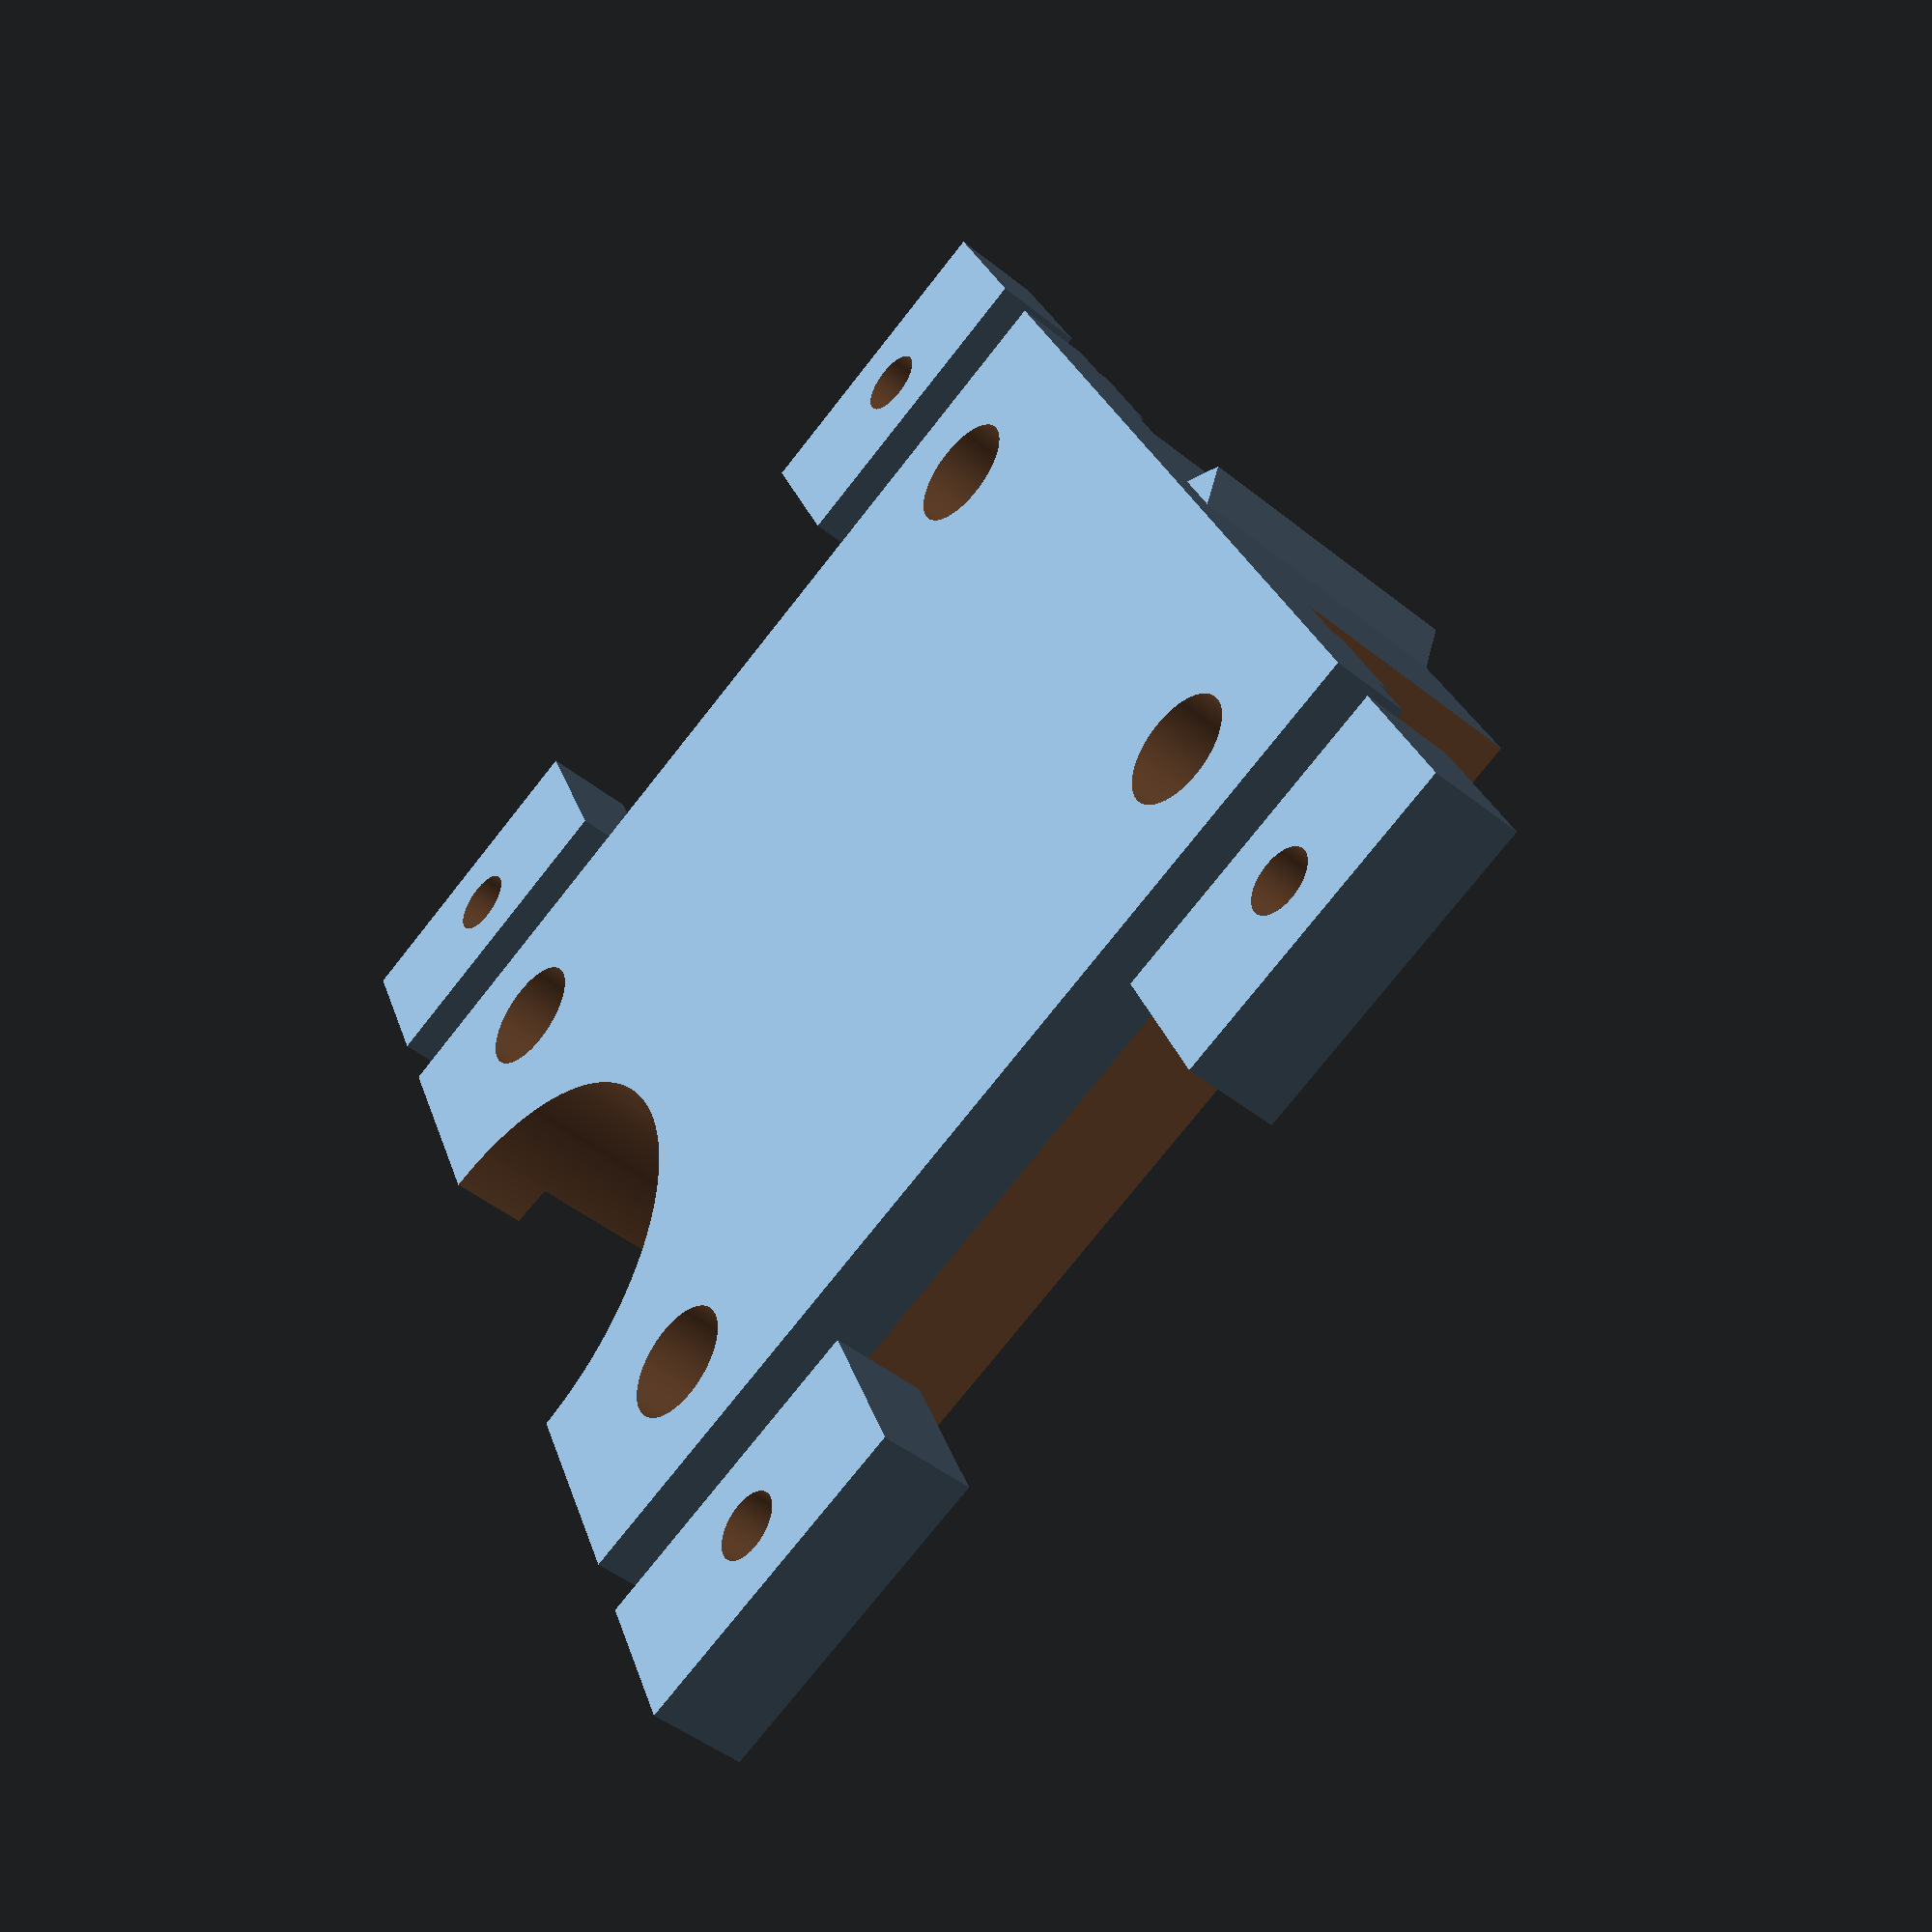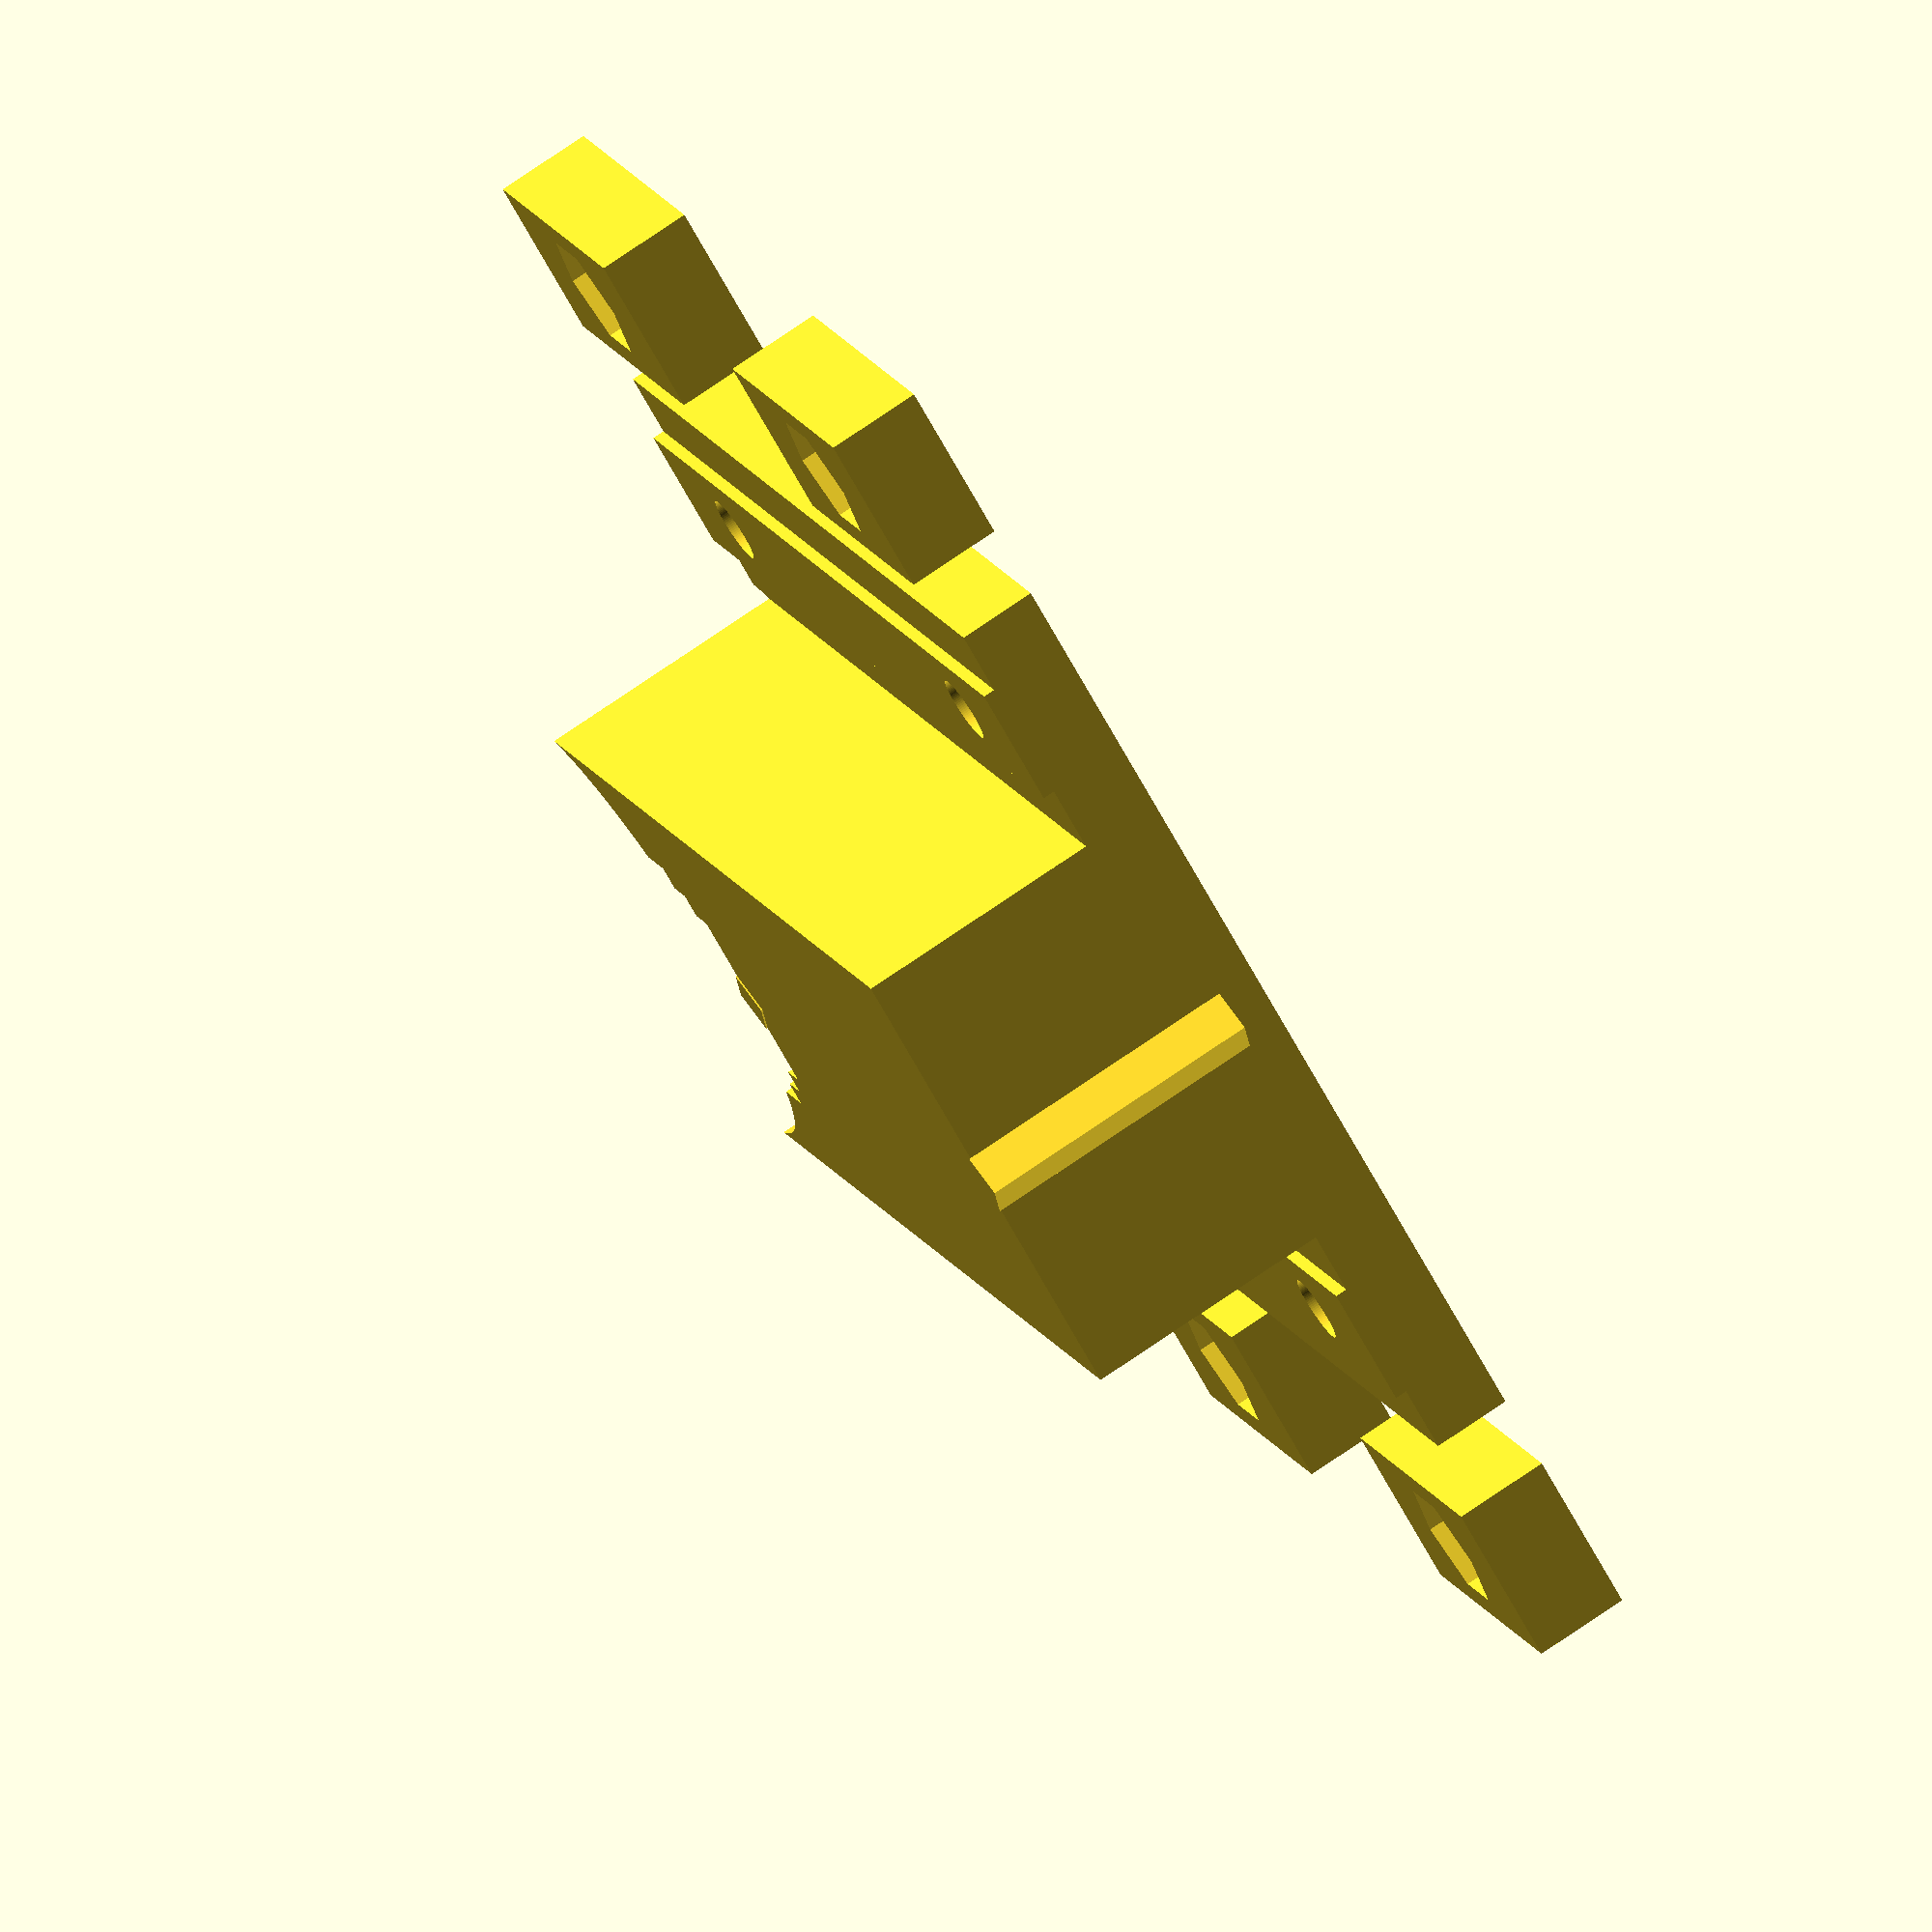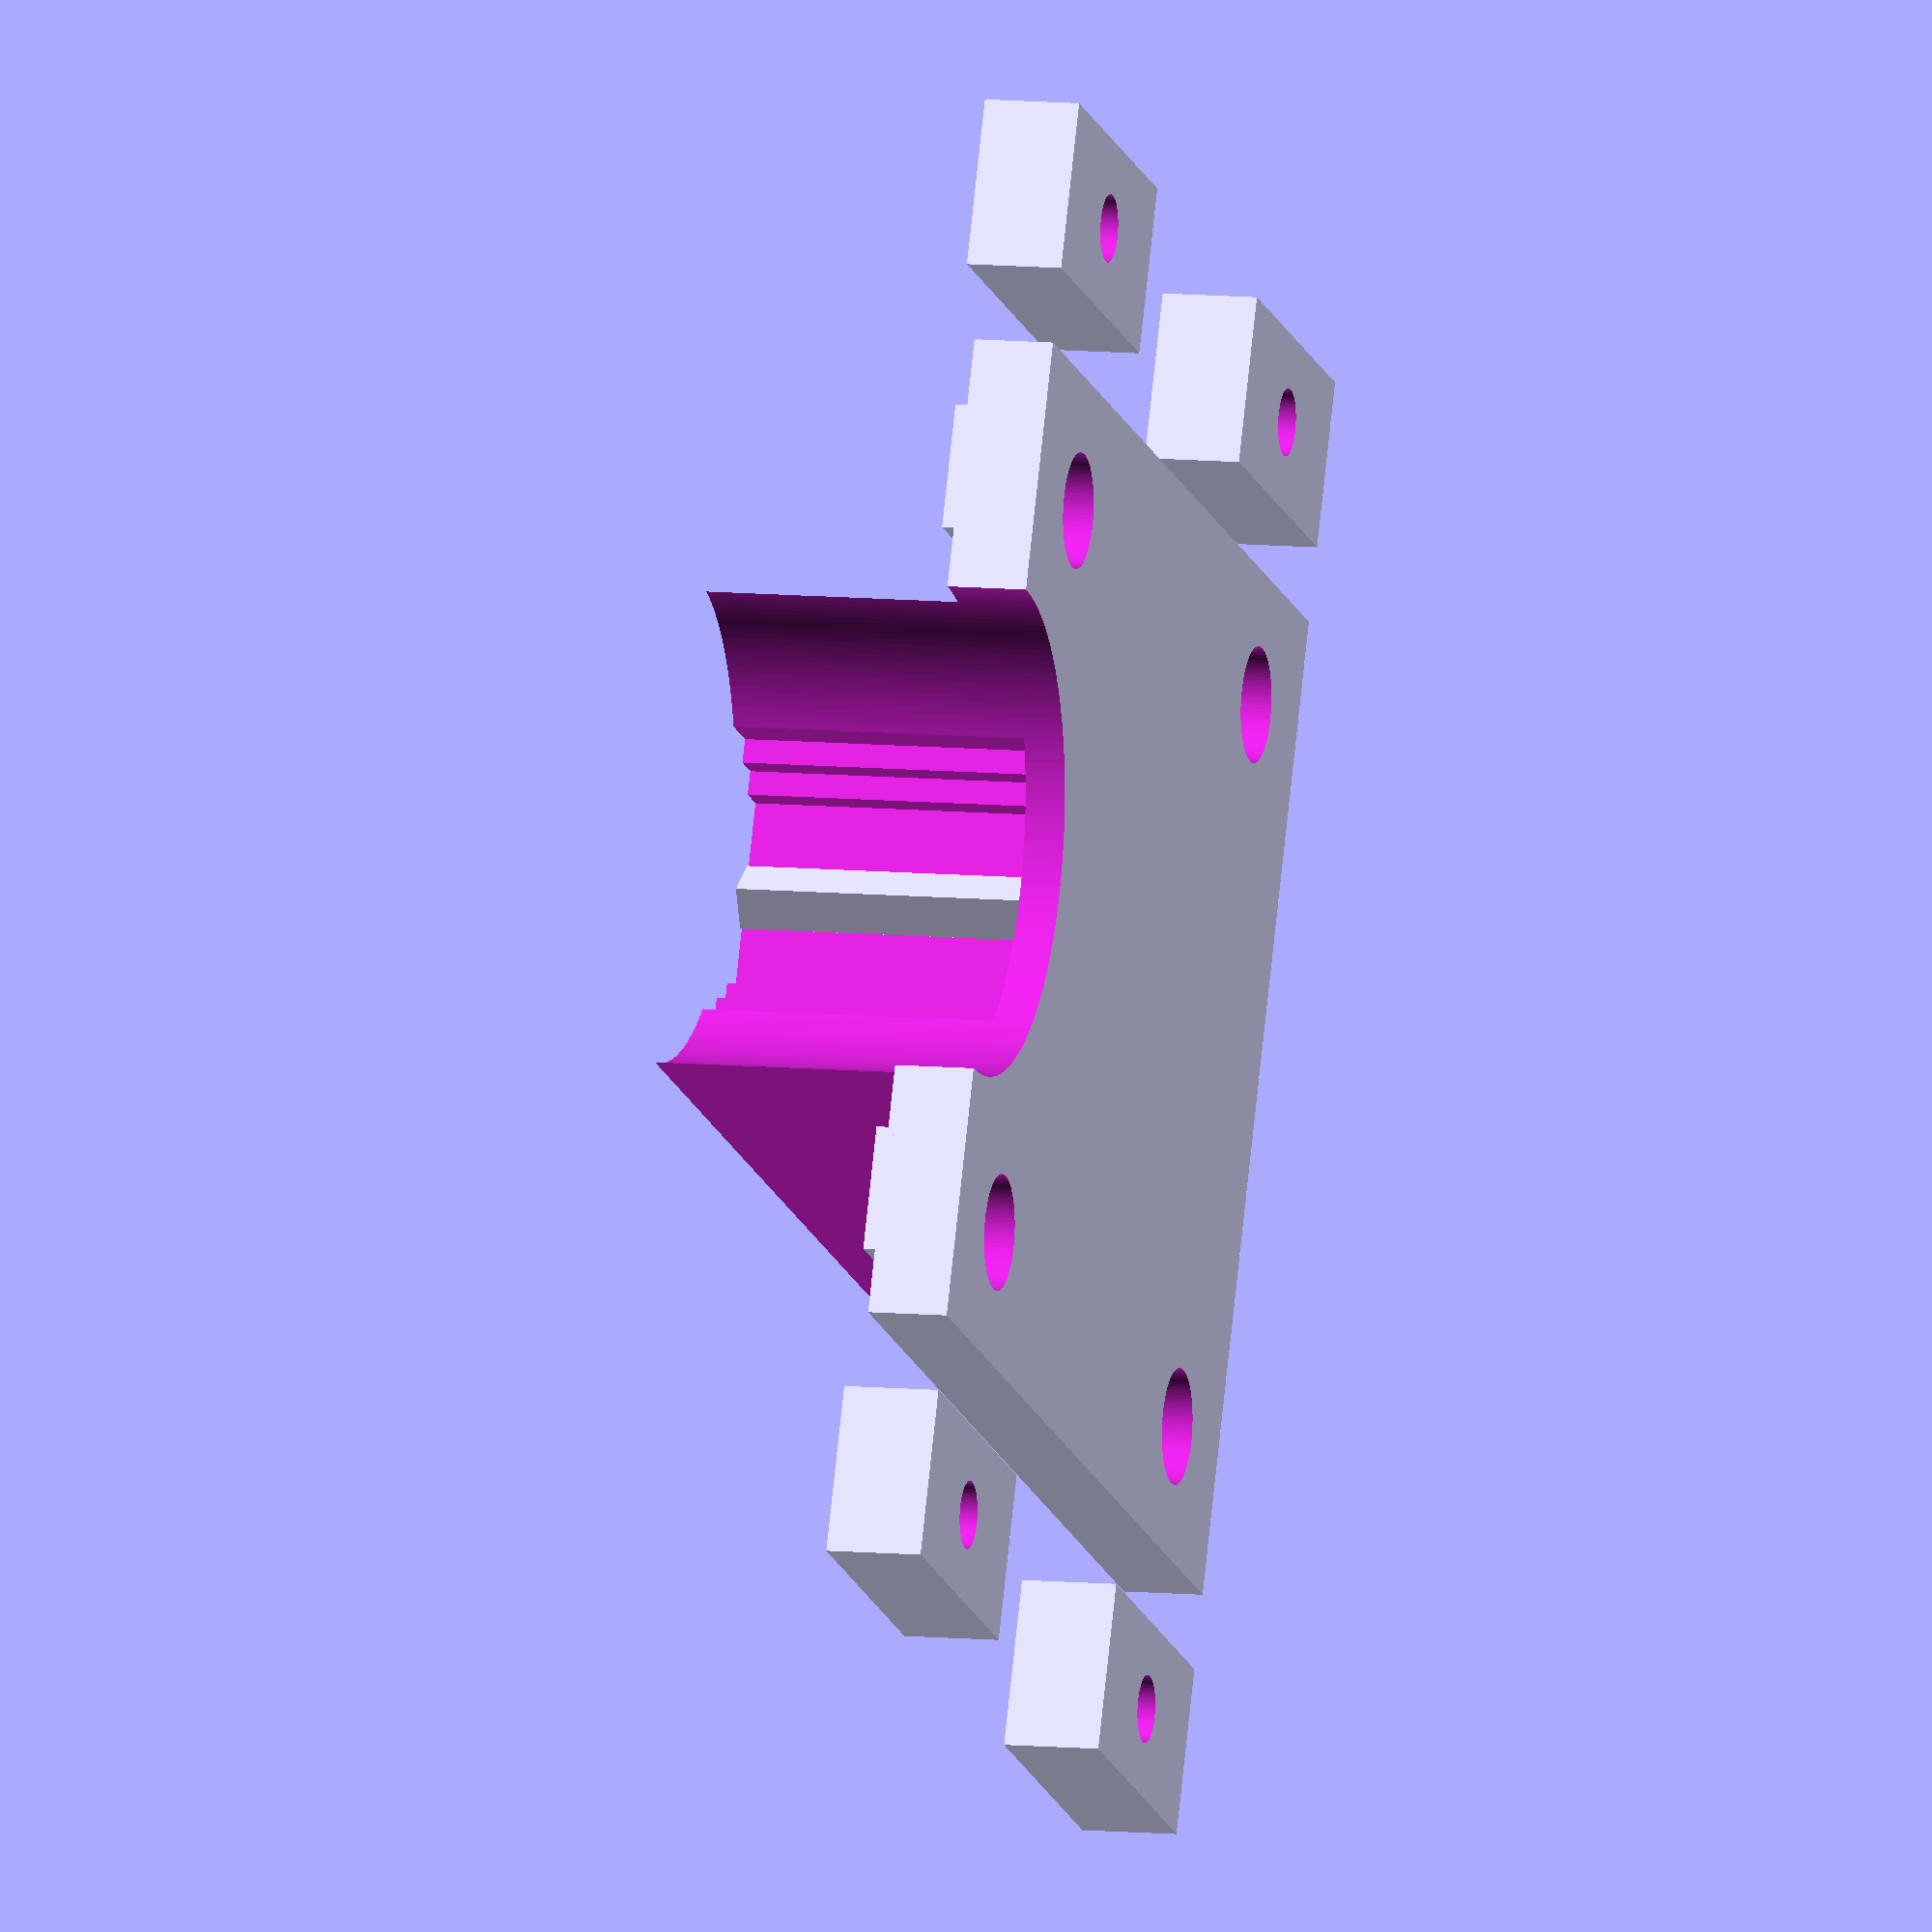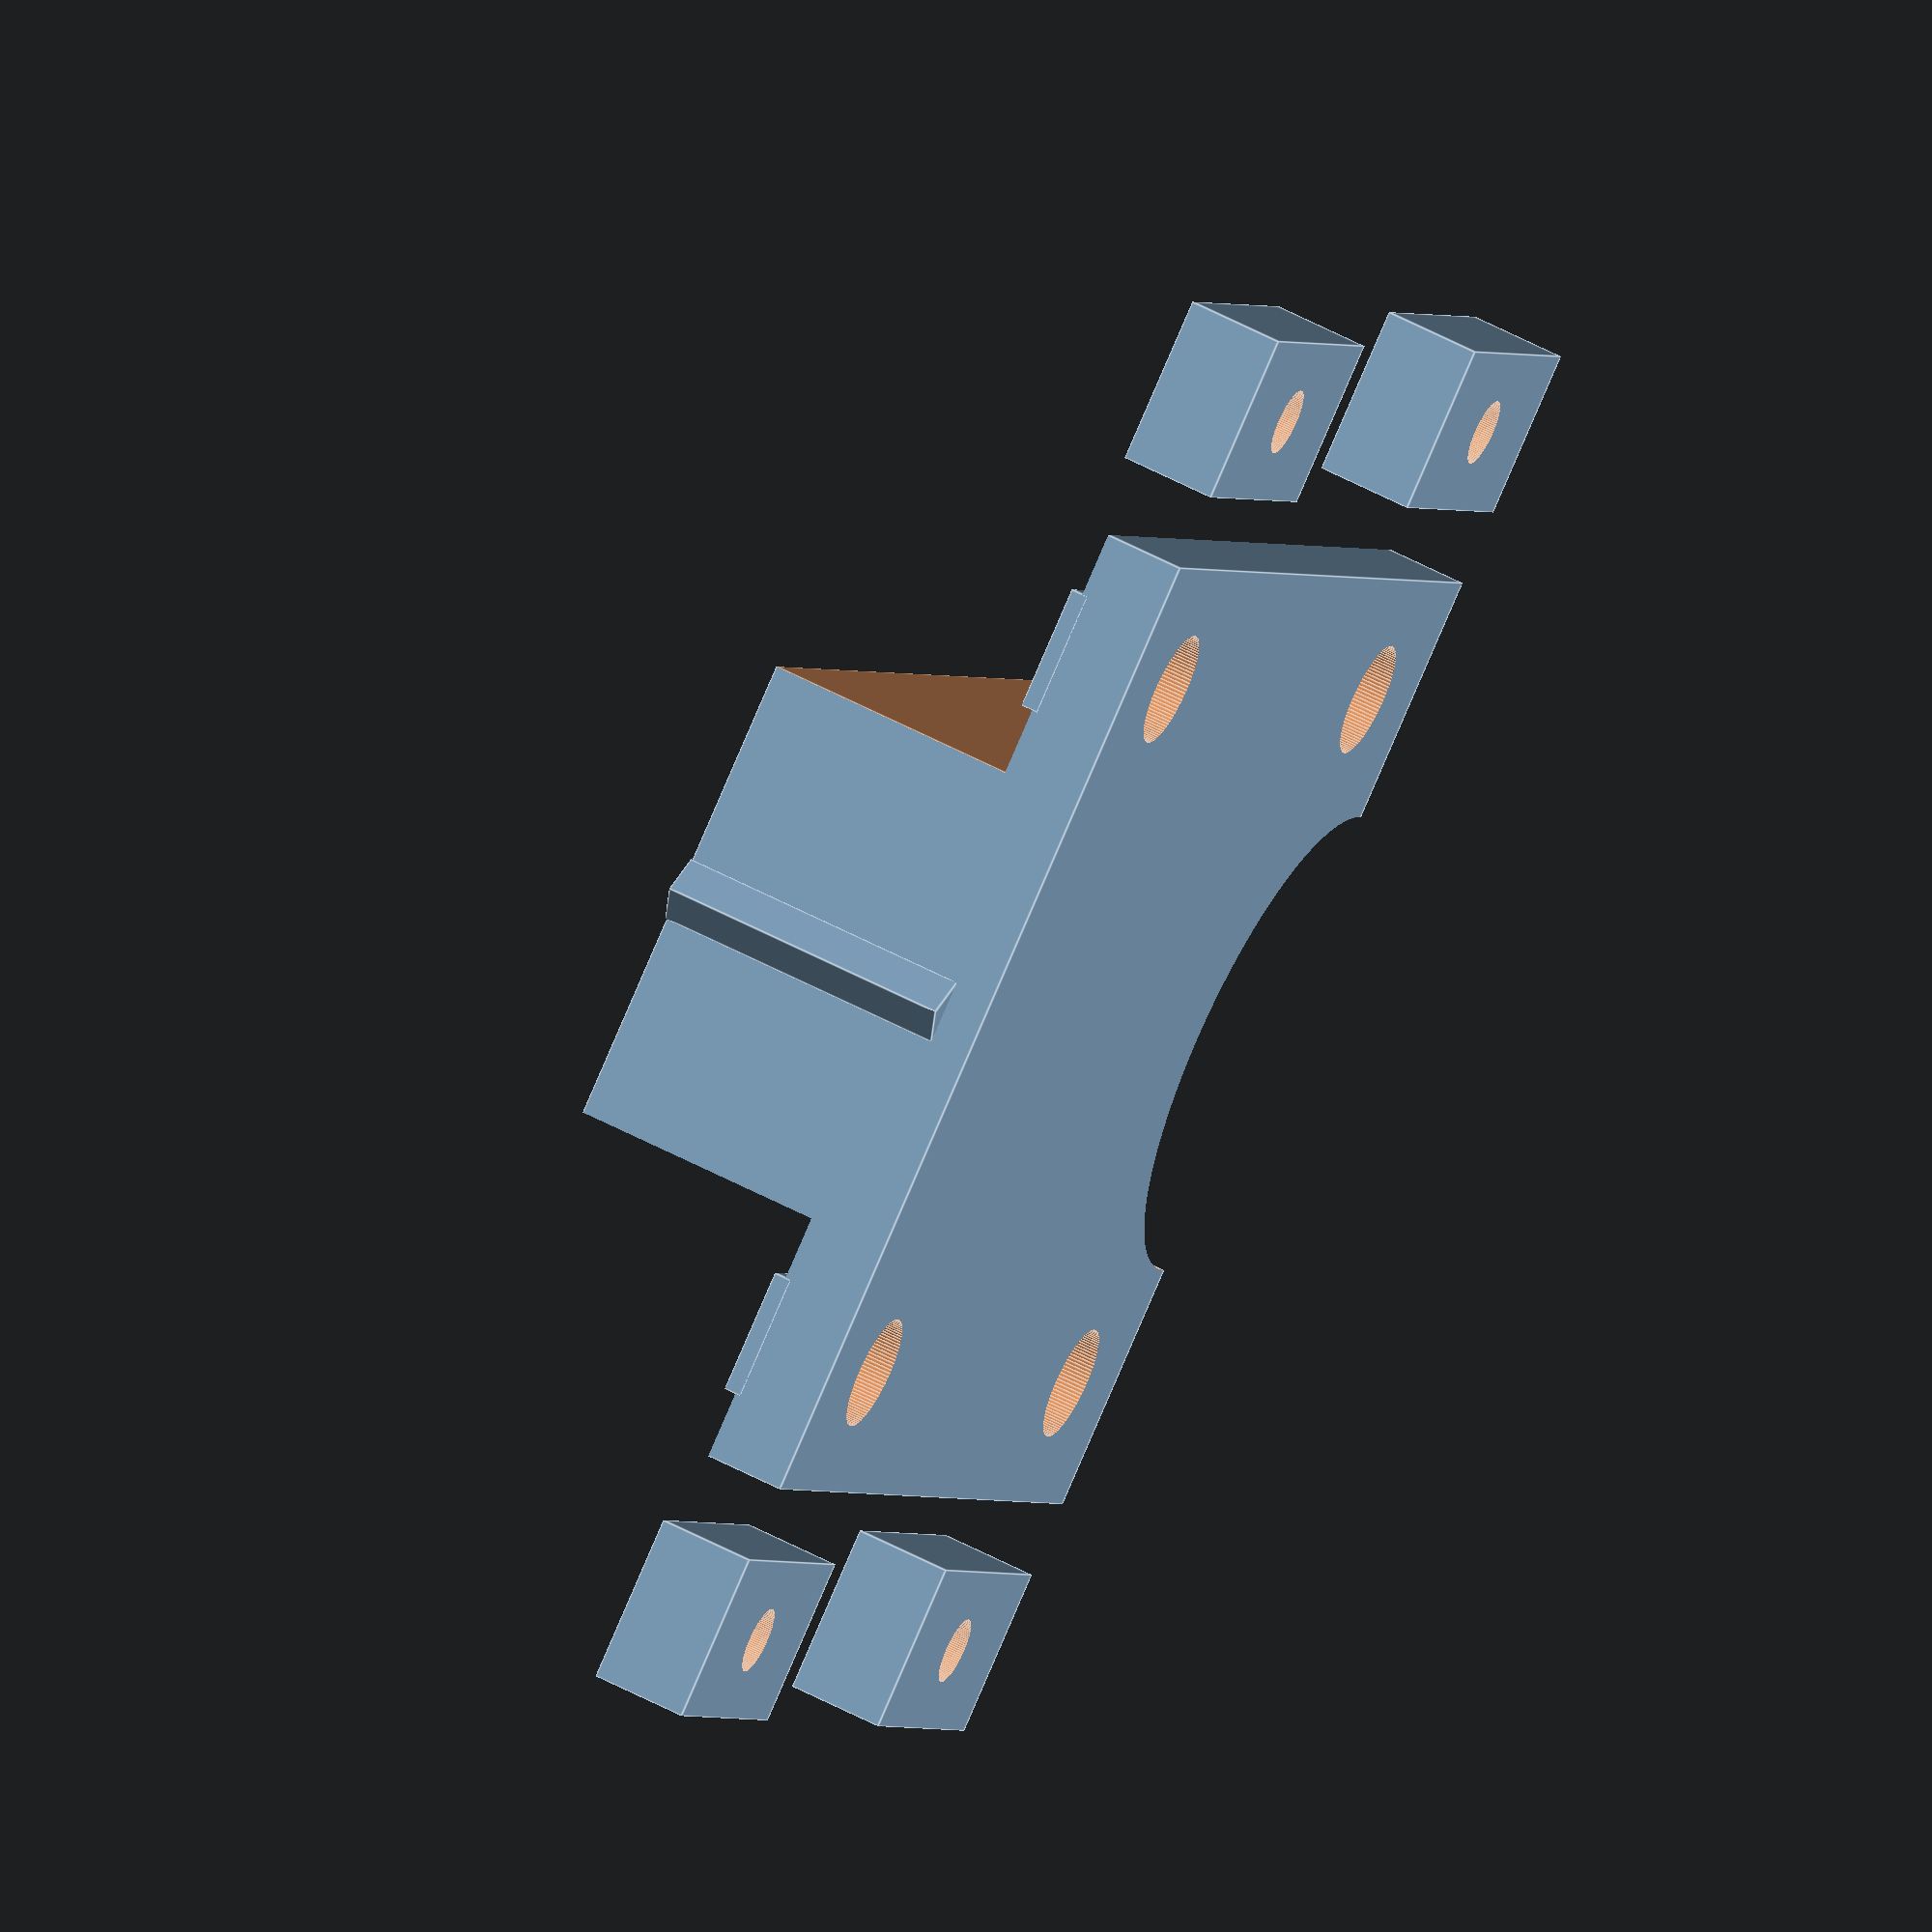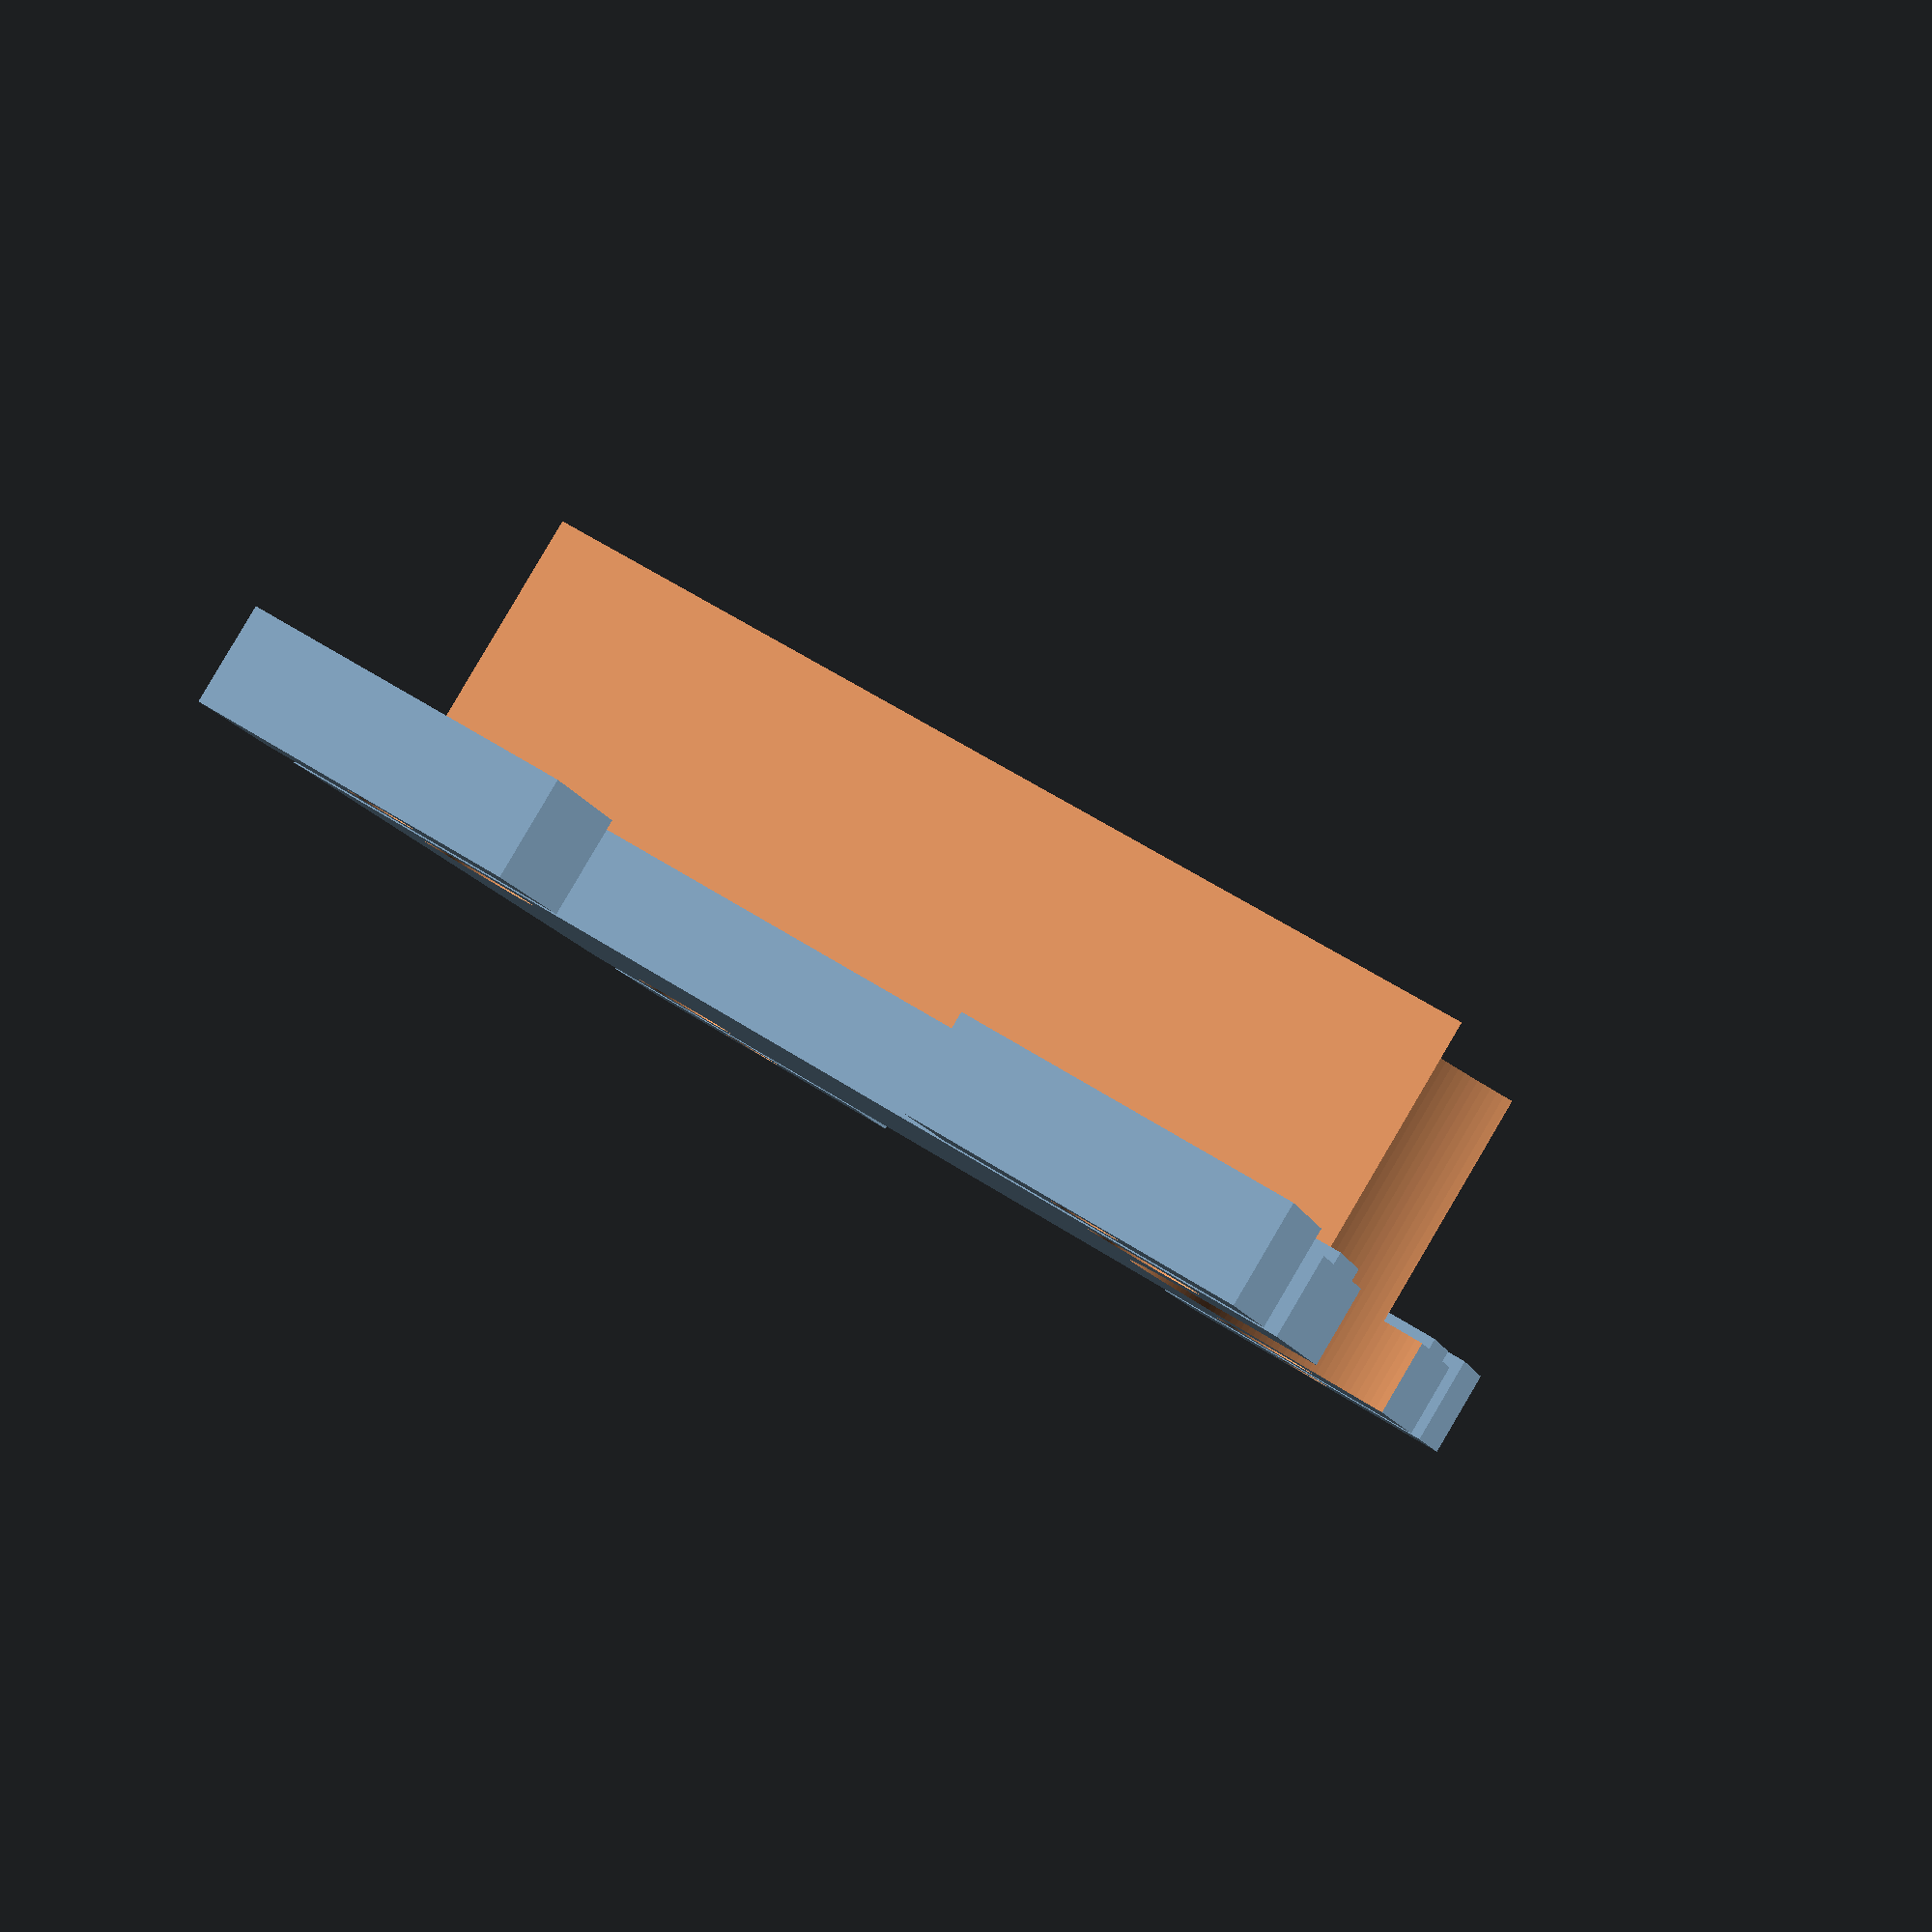
<openscad>
/*
Use a copy-ring to guide the router
*/

$fn=200;

guideHeight = 22;   // 22mm multiplex board

ringDia = 30.5;       // diameter of router's copy ring

screwDia = 4;       // diameter of hole for fixing screws in the rail
screwHeadDia = 7;   // diameter of hexa screw head
screwHeadHeight = 4;

railWidth = 16;     // outer width of (curtain) rail
railHeight = 10;    //  ---  height ---------------
railThickness = 1;  // thickness of rail walls
railOpeningWidth = 8;
railVertRecess = screwHeadHeight+1; // vertical recess of curtain rail

echo("****************************************");
echo("VERTICAL RAIL RECESS: ",railVertRecess+railHeight);
echo("****************************************");

solidLength = 35;   // length of the piece that has to be printed full piece width


// --- internals ---

W = ringDia + 2*railWidth - 0.5; // 0.5mm recess to make sure the main body is clamped
H = guideHeight - 1; // 1mm recess to prevent the piece to protrude the guide
L = ringDia + solidLength;

gaugeRecess = 2;

// -- static recess for successive gauges;

translate([0,0,H]) 
    rotate([0,180,0])    
        union(){
            difference(){
                body();
                gaugeLine(dia=18, recess=1);
                gaugeLine(dia=15, recess=2);    
                gaugeLine(dia=12, recess=3);
            }
            centralLine(recess=3);
            translate([0,-L+ringDia/2+2*gaugeRecess,0]) centralLine(recess=3);
        }


tNutLength = 20;

translate([0,0,0.75*(railHeight-2*railThickness)])
    rotate([0,180,0])
        union(){
            tNut(length = tNutLength, t=[W/2+10,10-tNutLength/2,0]);
            tNut(length = tNutLength, t=[W/2+10,L-10-tNutLength/2,0]);
            tNut(length = tNutLength, t=[-W/2-10,10-tNutLength/2,0]);
            tNut(length = tNutLength, t=[-W/2-10,L-10-tNutLength/2,0]);
        }




module tNut(length=10, t = [0,0,0]) {
    width = 0.75*(railWidth-2*railThickness);
    height=0.75*(railHeight-2*railThickness);
    difference() {
        translate(t) translate([-width/2,0,0]) cube([width,length,height]);
        translate(t) translate([0,length/2,0]) __screwHole(headSides=6, rot=[0,180,90], headDia=8, headHeight=3);
    }
}


module gaugeLine(dia, recess = 1) {
    translate([-dia/2,L-ringDia/2-(recess-1)*gaugeRecess,-0.1])
        cube([dia,L+0.1,H-railVertRecess/2+0.1]);
}

module centralLine(recess = 1) {
    translate([0,L-ringDia/2-(recess-1)*gaugeRecess-gaugeRecess,-0.1])
        rotate([0,0,45])
        cube([sqrt(2)*gaugeRecess,sqrt(2)*gaugeRecess,H-railVertRecess/2+0.1]);
}


module body() {
    difference() {

        union() {
            difference() {
                translate([-W/2,0,0]) cube([W,L,H]);
                
                translate([W/2-railWidth,-0.1,-0.1]) cube([railWidth+0.1,L+0.2,H-railVertRecess+0.1]);
                translate([-W/2-0.1,-0.1,-0.1]) cube([railWidth+0.1,L+0.2,H-railVertRecess+0.1]);
            }
            
            translate([(W-railWidth-railOpeningWidth)/2,0,H-railVertRecess-0.75*railThickness])
                cube([railOpeningWidth-0.2,L,railThickness+0.1]);
            translate([-(W-railWidth+railOpeningWidth)/2,0,H-railVertRecess-0.75*railThickness])
                cube([railOpeningWidth-0.2,L,railThickness+0.1]);            
        }
        
        translate([0,L,-0.1]) cylinder (h=H+0.2, d=ringDia);
        
        __screwHole([(W-railWidth)/2,10,H]);
        __screwHole([(W-railWidth)/2,L-10,H]);
        __screwHole([(-W+railWidth)/2,10,H]);
        __screwHole([(-W+railWidth)/2,L-10,H]);
    }
}


module __screwHole(tran = [0,0,0], rot = [0,0,0], headSides = 100, headDia = screwHeadDia, headHeight = screwHeadHeight) {
    translate(tran) 
    rotate(rot) {
        union(){
            translate([0,0,-H-0.1]) cylinder(h=H+0.2, d=screwDia+0.2, $fn=100);
            translate([0,0,-headHeight-0.2]) cylinder(h=H+0.1, d=headDia+0.2, $fn = headSides);
        }
    }
}


</openscad>
<views>
elev=46.8 azim=112.8 roll=227.7 proj=p view=solid
elev=103.8 azim=33.4 roll=124.3 proj=o view=wireframe
elev=171.2 azim=246.3 roll=74.8 proj=o view=wireframe
elev=301.3 azim=213.8 roll=118.5 proj=o view=edges
elev=273.3 azim=283.7 roll=210.5 proj=p view=wireframe
</views>
